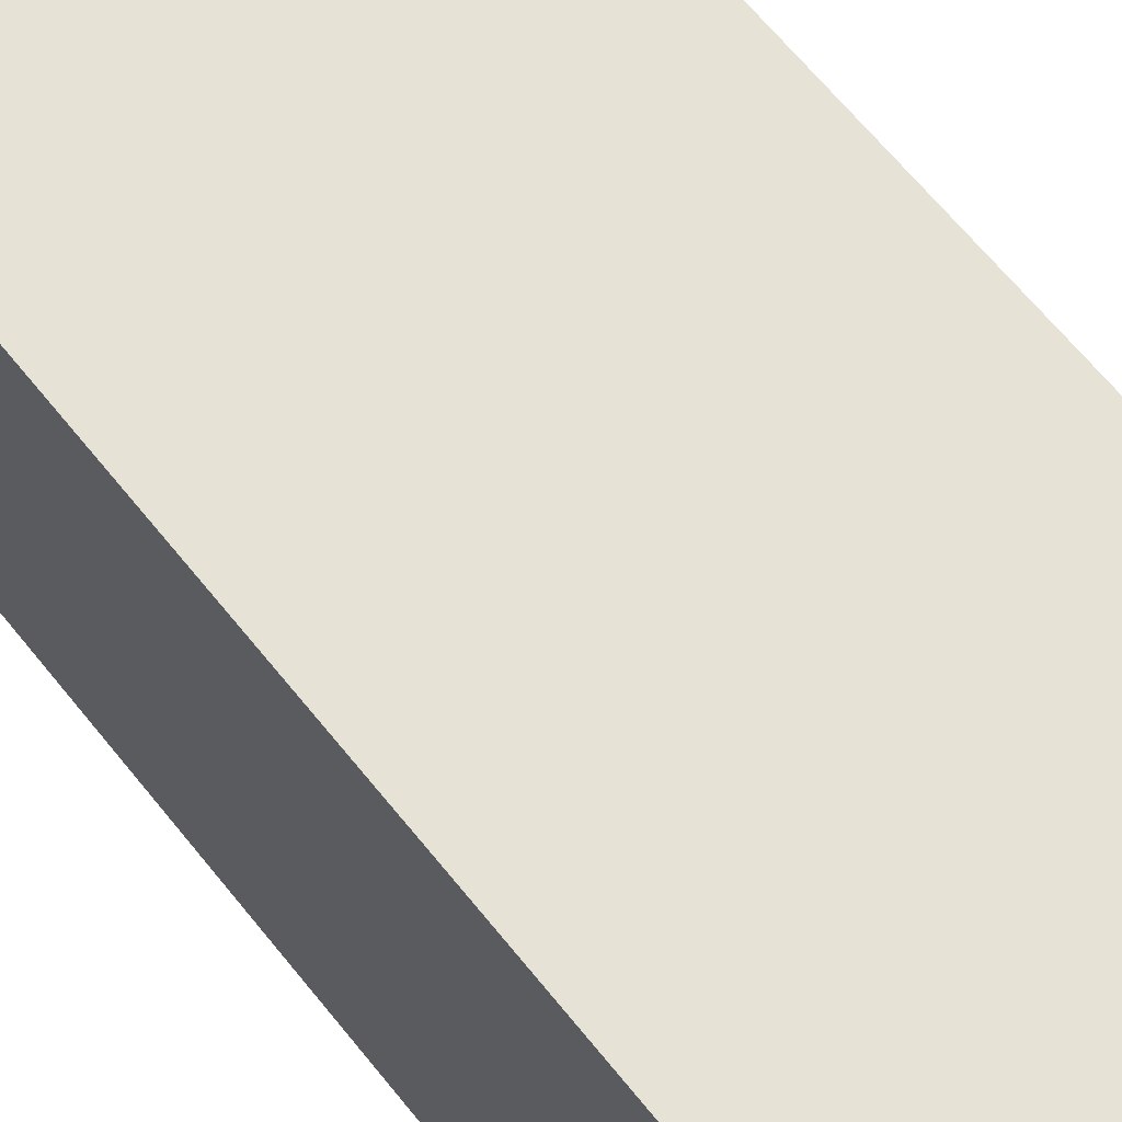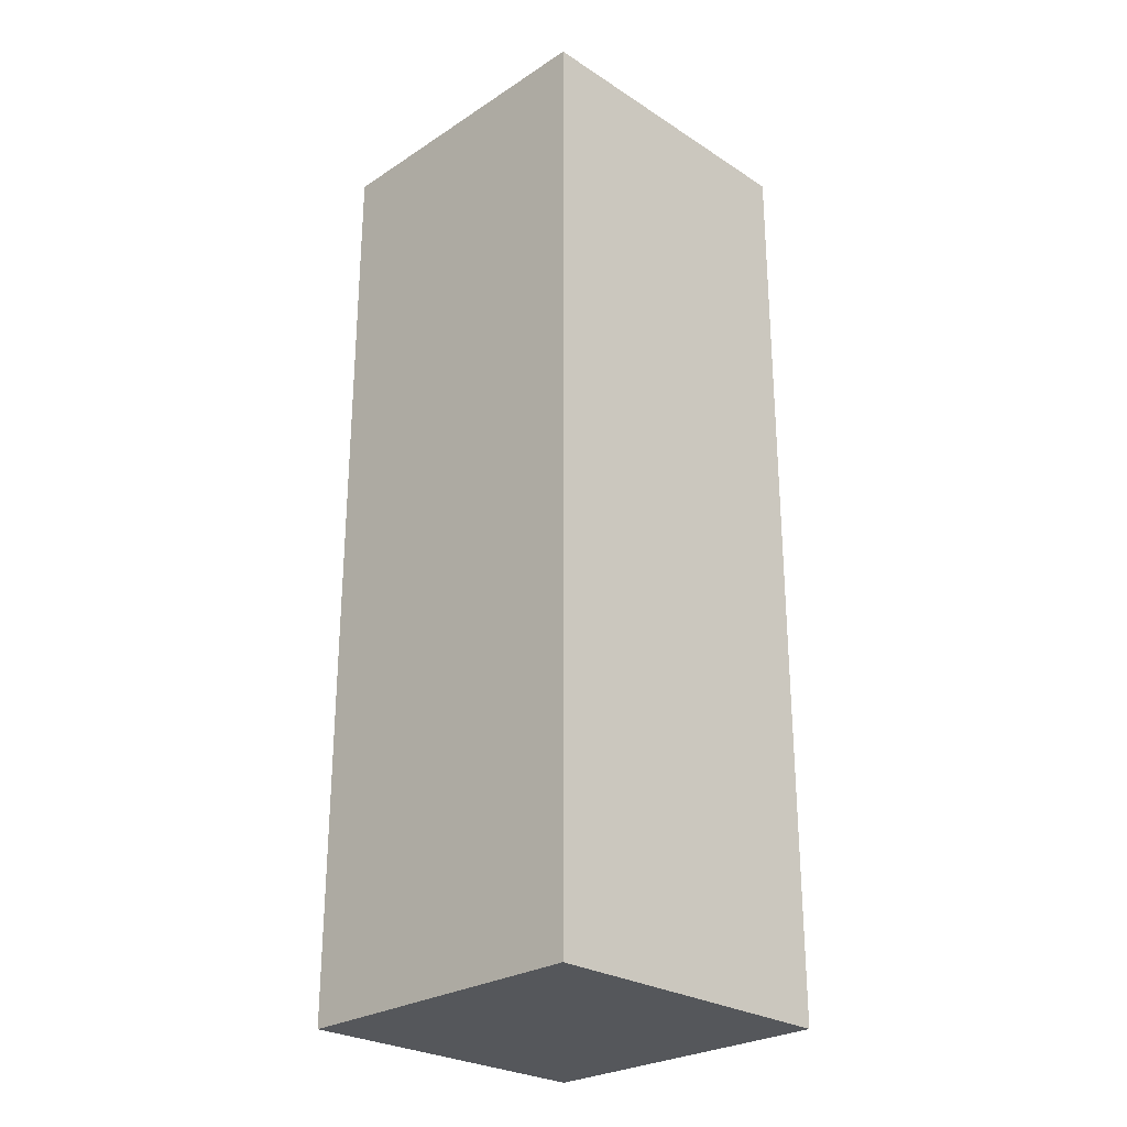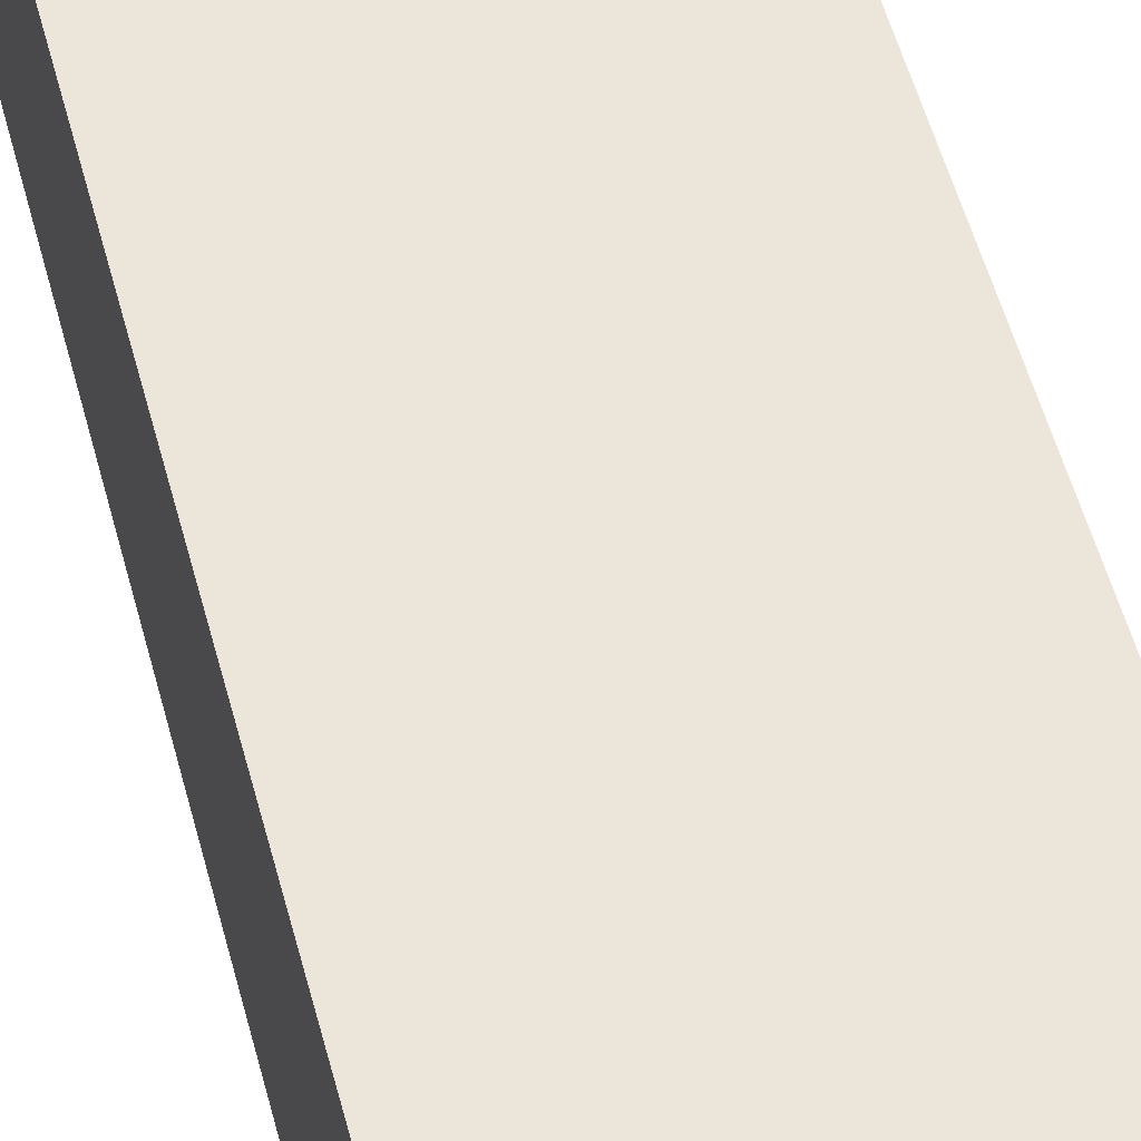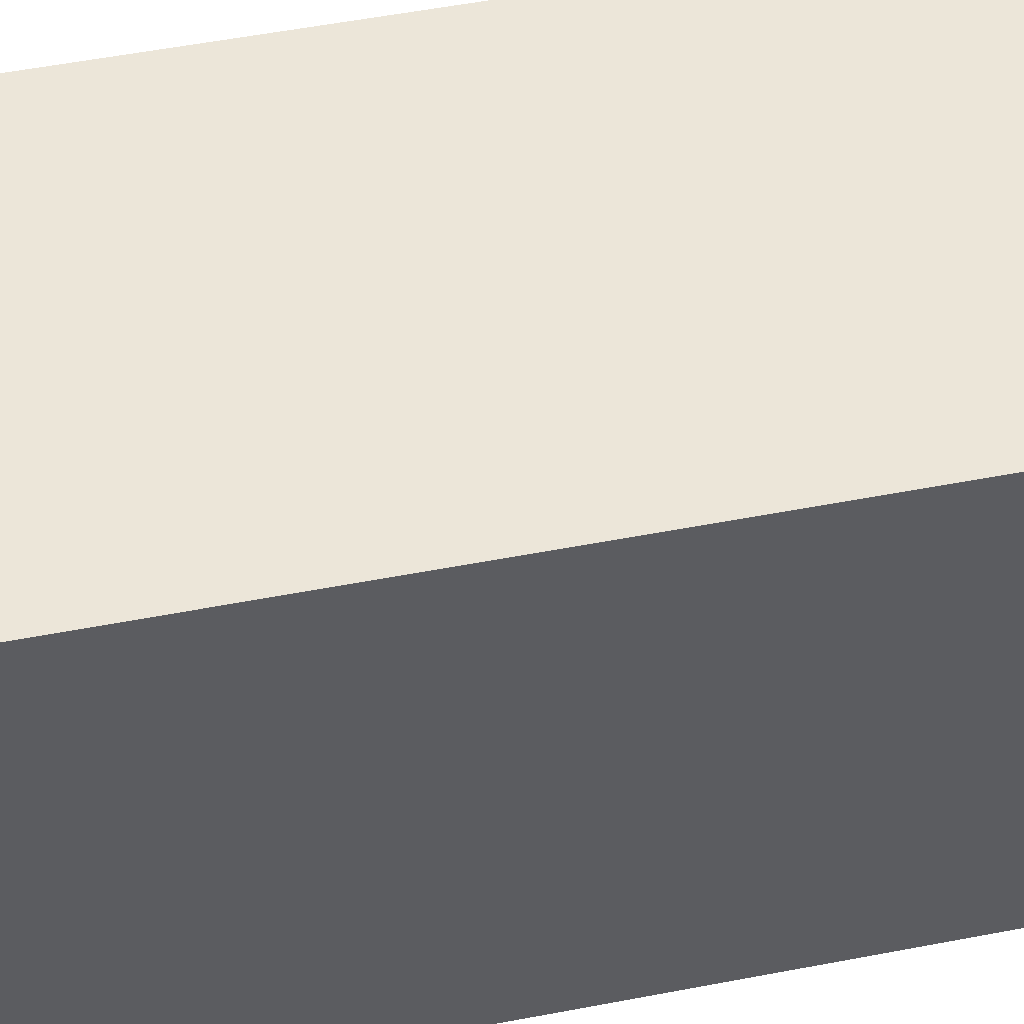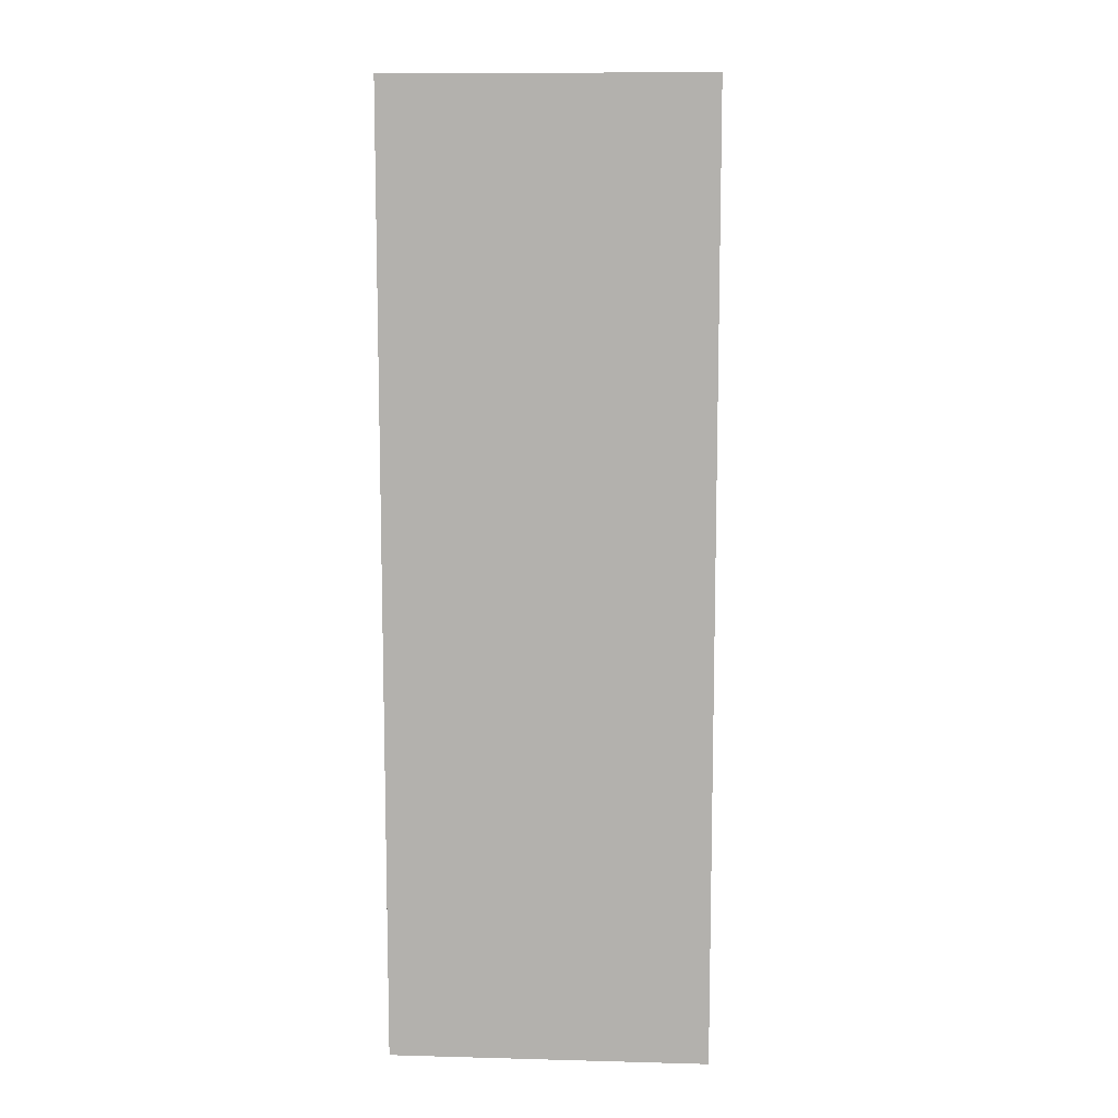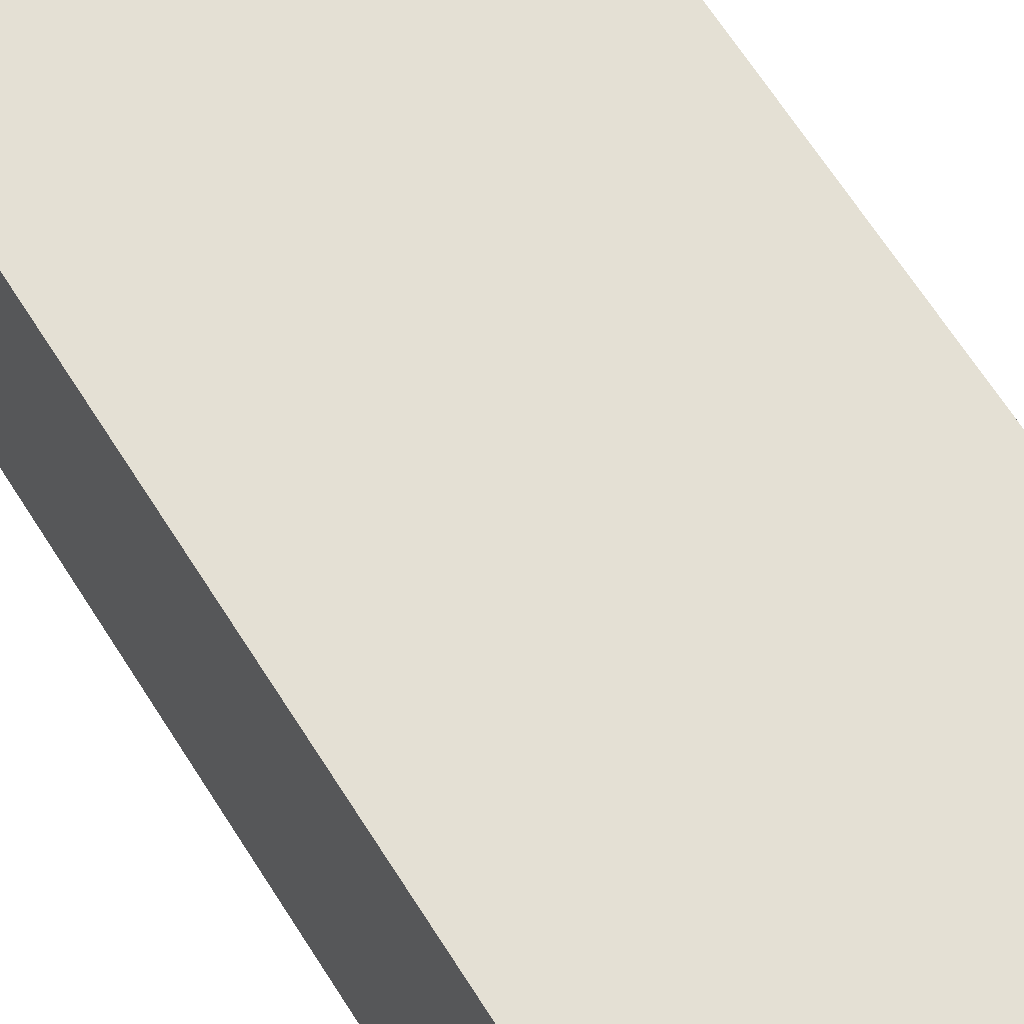
<metadata>
{"format":"obj","ext":"obj","renderer":"f3d","projection":"perspective","resolution":1024,"background":"white","views":[{"elev":63.3,"azim":-38.3,"up":"+Y"},{"elev":-26.8,"azim":-134.9,"up":"+Z"},{"elev":56.5,"azim":164.8,"up":"+Y"},{"elev":48.8,"azim":-102.4,"up":"+Y"},{"elev":10.0,"azim":-86.1,"up":"+Z"},{"elev":66.0,"azim":-32.3,"up":"+Y"}]}
</metadata>
<code>
g Foot_right001
v -0.375 0.375 0.06377
v 0.375 0.375 0.06377
v 0.375 -0.375 0.06377
v -0.375 -0.375 0.06377
v 0.375 -0.375 -2.186
v 0.375 0.375 -2.186
v -0.375 0.375 -2.186
v -0.375 -0.375 -2.186
v 0.375 -0.375 0.06377
v 0.375 -0.375 -2.186
v -0.375 -0.375 -2.186
v -0.375 -0.375 0.06377
v 0.375 0.375 0.06377
v 0.375 0.375 -2.186
v 0.375 -0.375 -2.186
v 0.375 -0.375 0.06377
v -0.375 0.375 0.06377
v -0.375 0.375 -2.186
v 0.375 0.375 0.06377
v 0.375 0.375 -2.186
v -0.375 -0.375 0.06377
v -0.375 -0.375 -2.186
v -0.375 0.375 0.06377
v -0.375 0.375 -2.186
g Foot_right001_0
f 3 2 1
f 4 3 1
f 7 6 5
f 8 7 5
f 11 10 9
f 12 11 9
f 15 14 13
f 16 15 13
f 19 18 17
f 20 18 19
f 23 22 21
f 24 22 23

</code>
